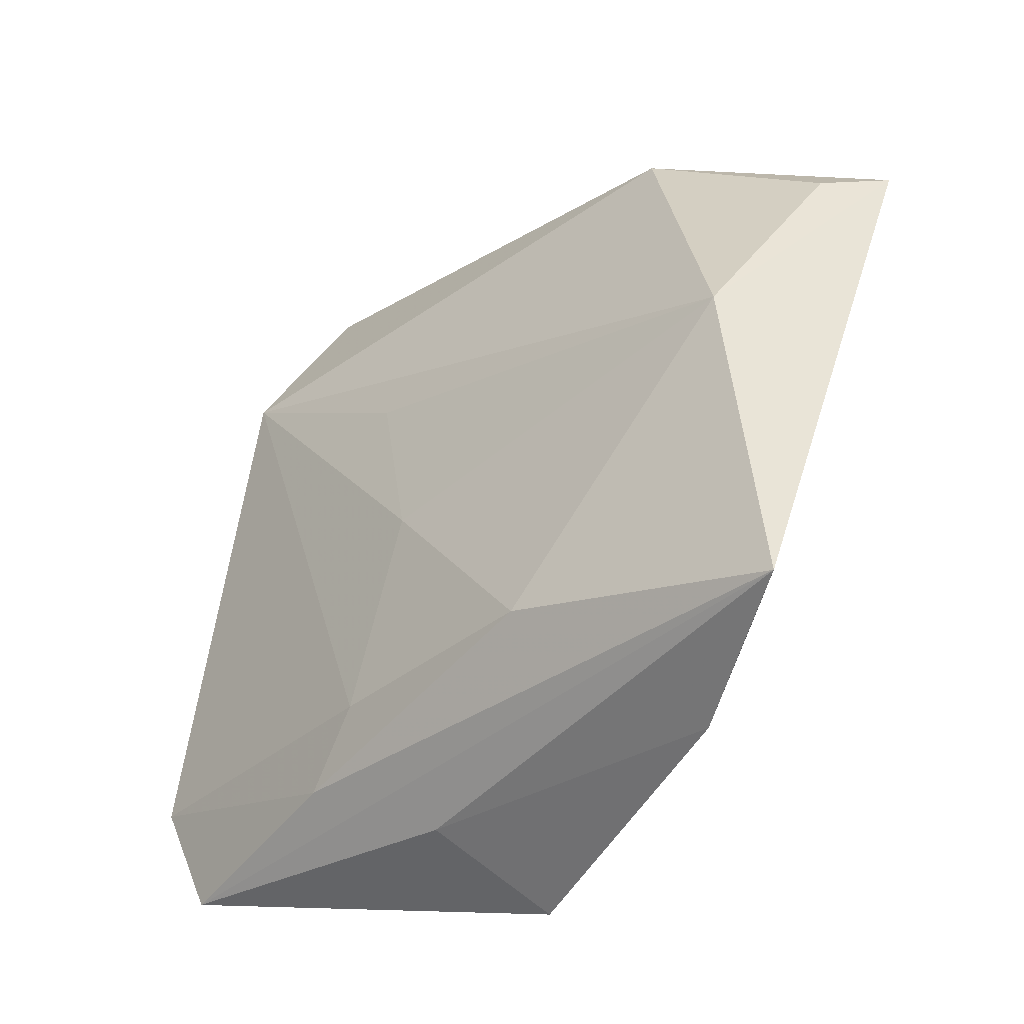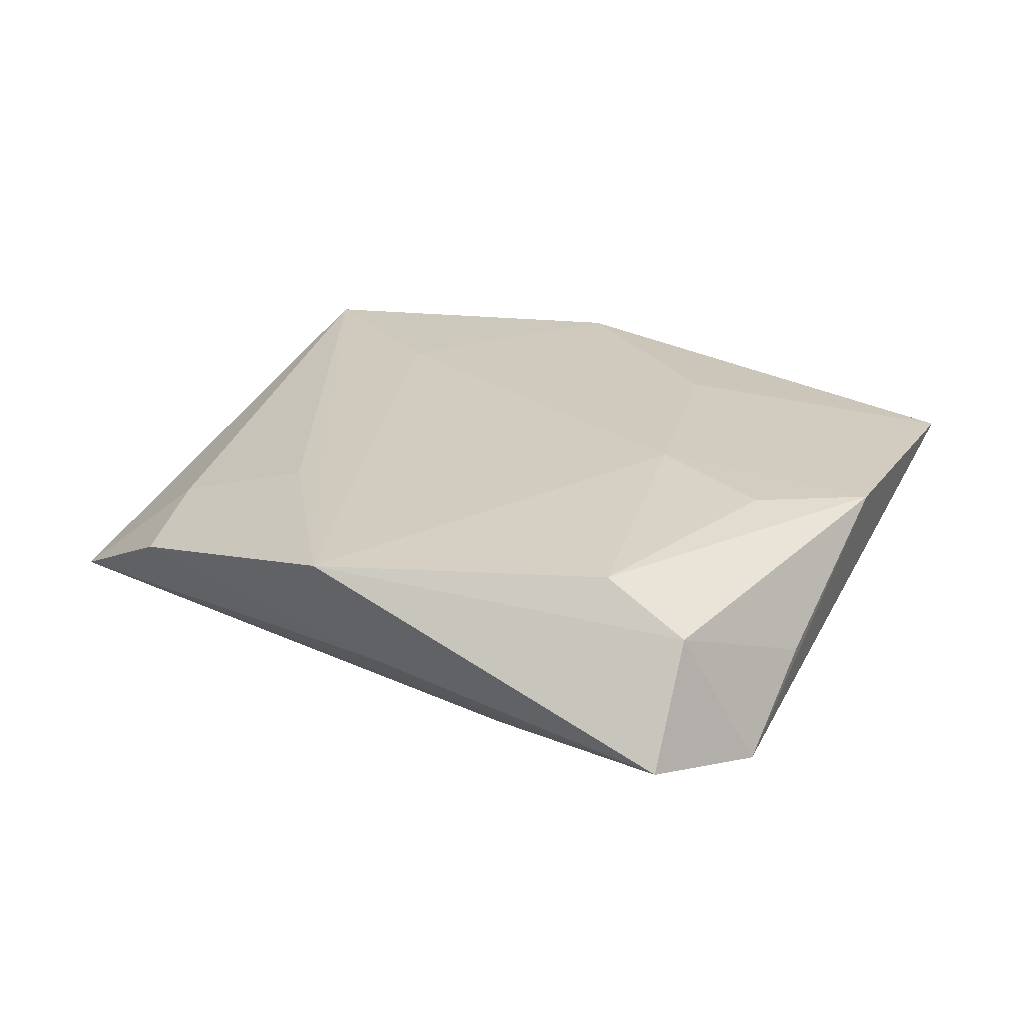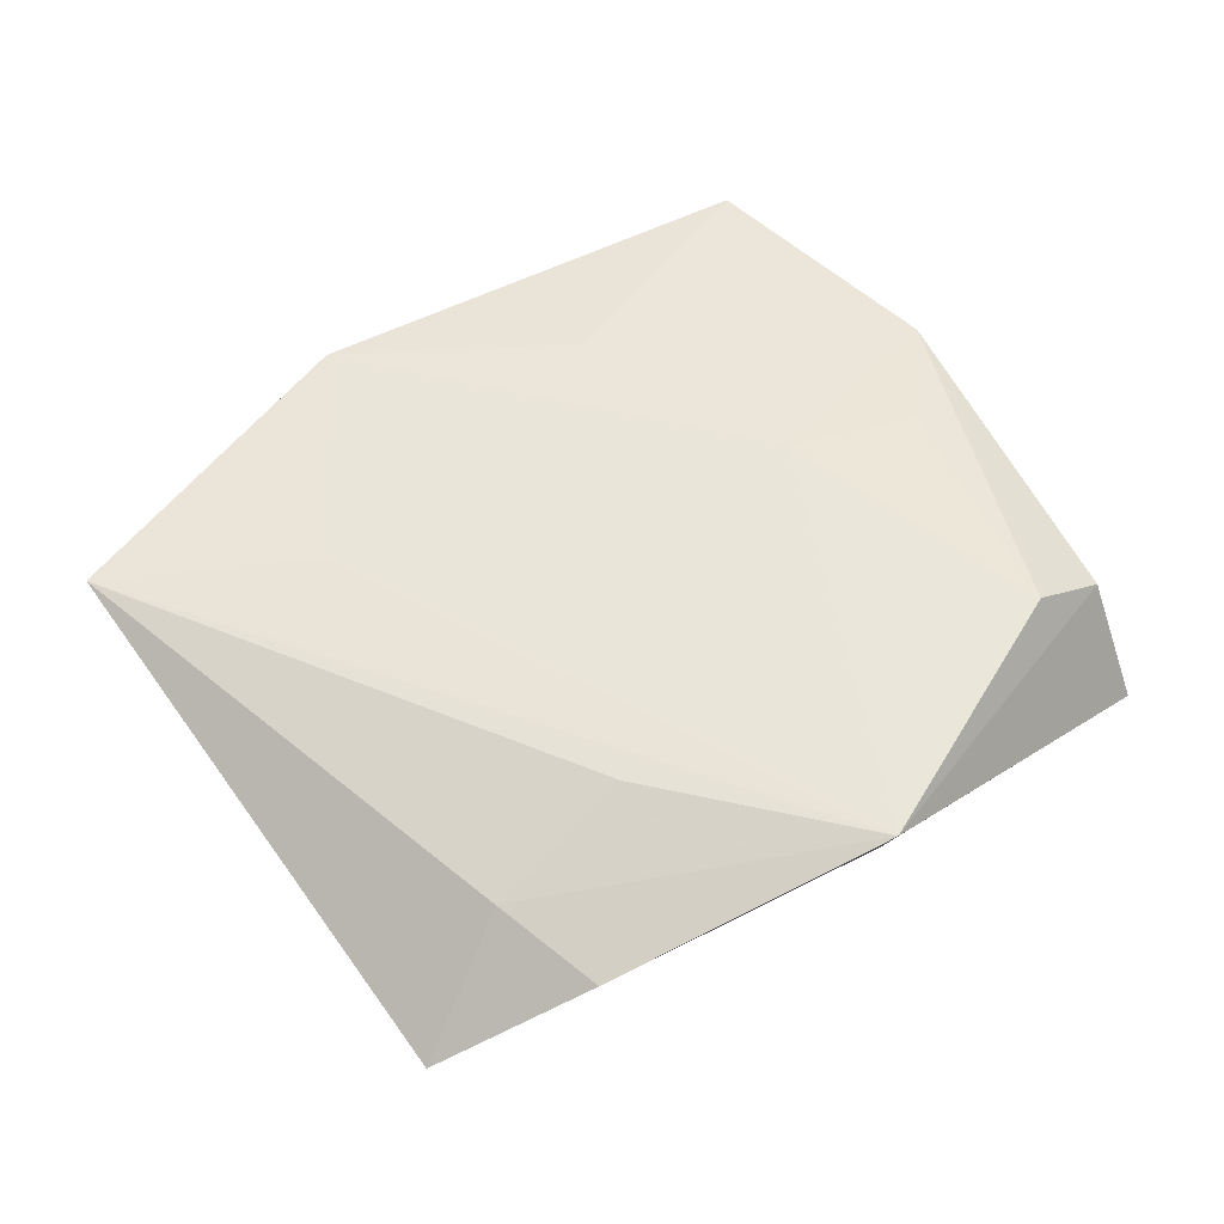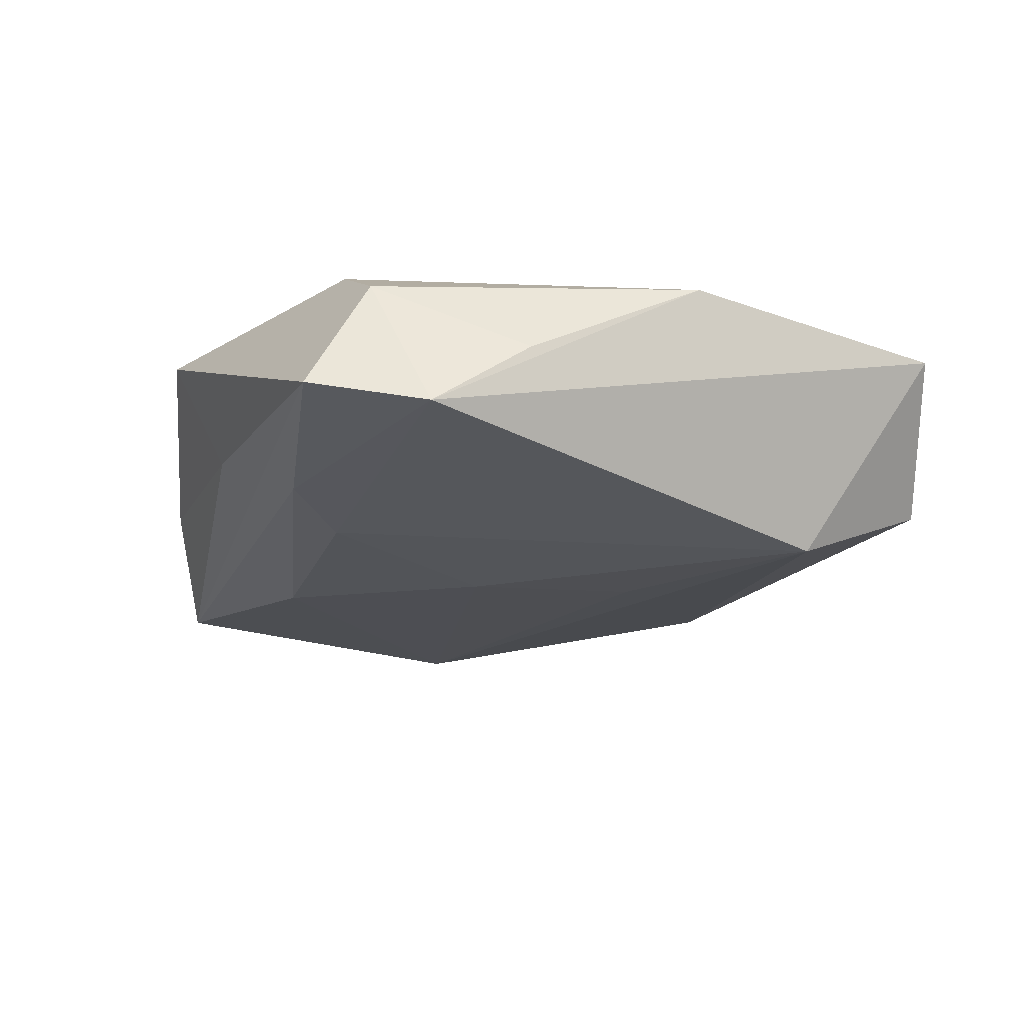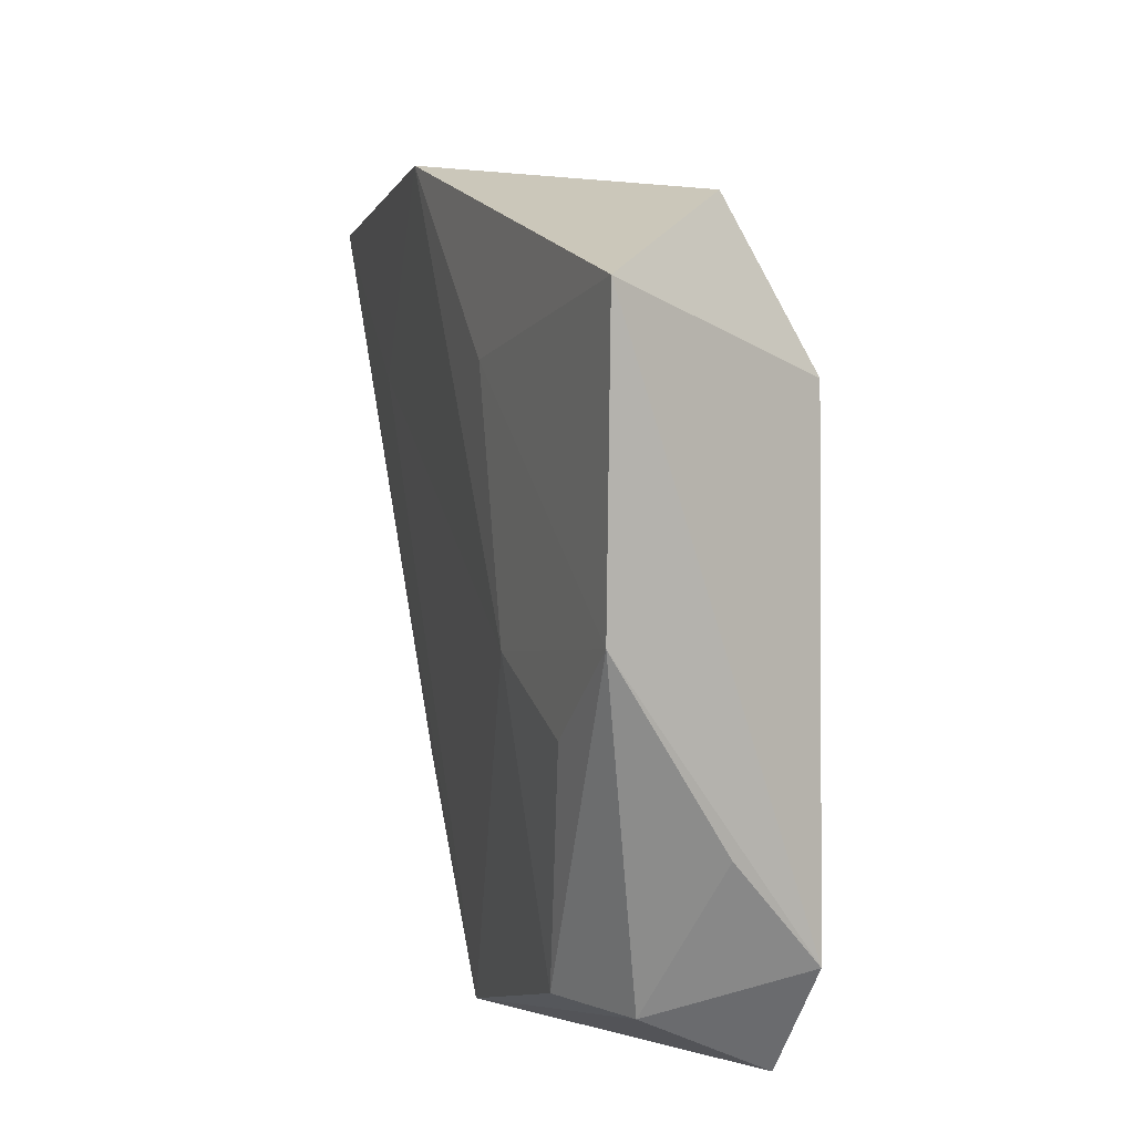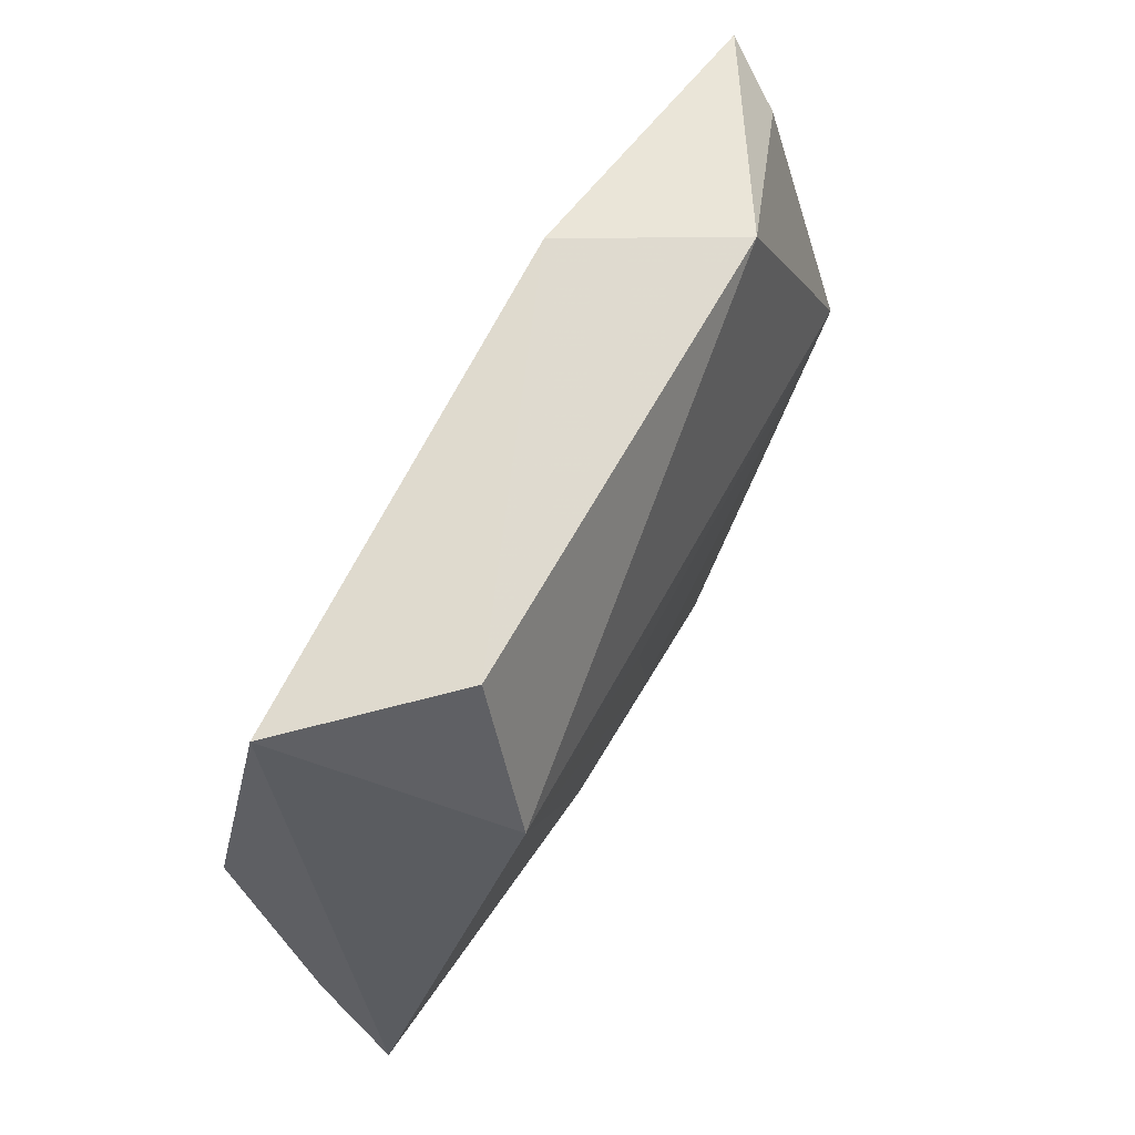
<metadata>
{"format":"obj","ext":"obj","renderer":"f3d","projection":"perspective","resolution":1024,"background":"white","views":[{"elev":-41.9,"azim":-133.8,"up":"+Y"},{"elev":25.7,"azim":38.2,"up":"+Z"},{"elev":53.8,"azim":-28.4,"up":"+Z"},{"elev":-20.6,"azim":76.7,"up":"+Z"},{"elev":21.8,"azim":71.9,"up":"+Y"},{"elev":72.4,"azim":120.3,"up":"+Y"}]}
</metadata>
<code>
v -0.0399 -0.03344 -0.005753
v 0.003262 -0.04048 0.01028
v -0.04844 0.02081 0.008115
v 0.01898 0.04 -0.006478
v -0.02779 0.01162 0.009468
v 0.02458 0.02523 -0.01336
v -0.02925 -0.02687 0.004303
v 0.01695 0.001329 0.01149
v 0.0311 0.0373 0.006829
v 0.009959 -0.02278 -0.01009
v -0.02459 -0.03737 0.002534
v -0.03894 -0.002019 -0.009454
v -0.01288 -0.02448 -0.01031
v 0.02837 -0.02537 0.0109
v 0.006279 0.02367 0.01003
v -0.04461 0.01845 0.0018
v 0.001054 -0.005428 -0.01197
v -0.02829 0.02948 -0.004712
v 0.04193 -0.01875 -0.007762
v 0.0171 -0.02846 -0.008283
v 0.003947 0.01138 -0.01227
v 0.006225 -0.03508 -0.001838
v 0.03665 -0.02397 0.00616
v -0.01684 0.03523 0.009231
v 0.03021 -0.001116 0.01075
v -0.01494 -0.02343 0.009252
v 0.03749 0.009778 0.00925
v 0.0404 -0.008611 -0.0004252
v 0.03806 -0.0304 -0.005436
f 22 29 2
f 1 29 22
f 14 8 2
f 7 3 1
f 1 3 12
f 12 13 1
f 18 3 24
f 6 12 18
f 24 3 5
f 5 8 24
f 5 3 2
f 2 8 5
f 15 8 27
f 27 9 15
f 24 8 15
f 15 9 24
f 20 29 1
f 1 13 20
f 13 10 20
f 27 8 25
f 25 14 27
f 8 14 25
f 2 29 23
f 23 14 2
f 27 14 23
f 23 28 27
f 2 7 11
f 11 7 1
f 11 22 2
f 1 22 11
f 2 3 26
f 26 7 2
f 3 7 26
f 13 12 17
f 6 10 17
f 17 10 13
f 24 9 4
f 4 18 24
f 4 9 6
f 6 18 4
f 16 12 3
f 3 18 16
f 16 18 12
f 19 10 6
f 29 20 19
f 19 20 10
f 6 9 19
f 19 23 29
f 28 23 19
f 19 9 27
f 27 28 19
f 21 12 6
f 6 17 21
f 21 17 12

</code>
